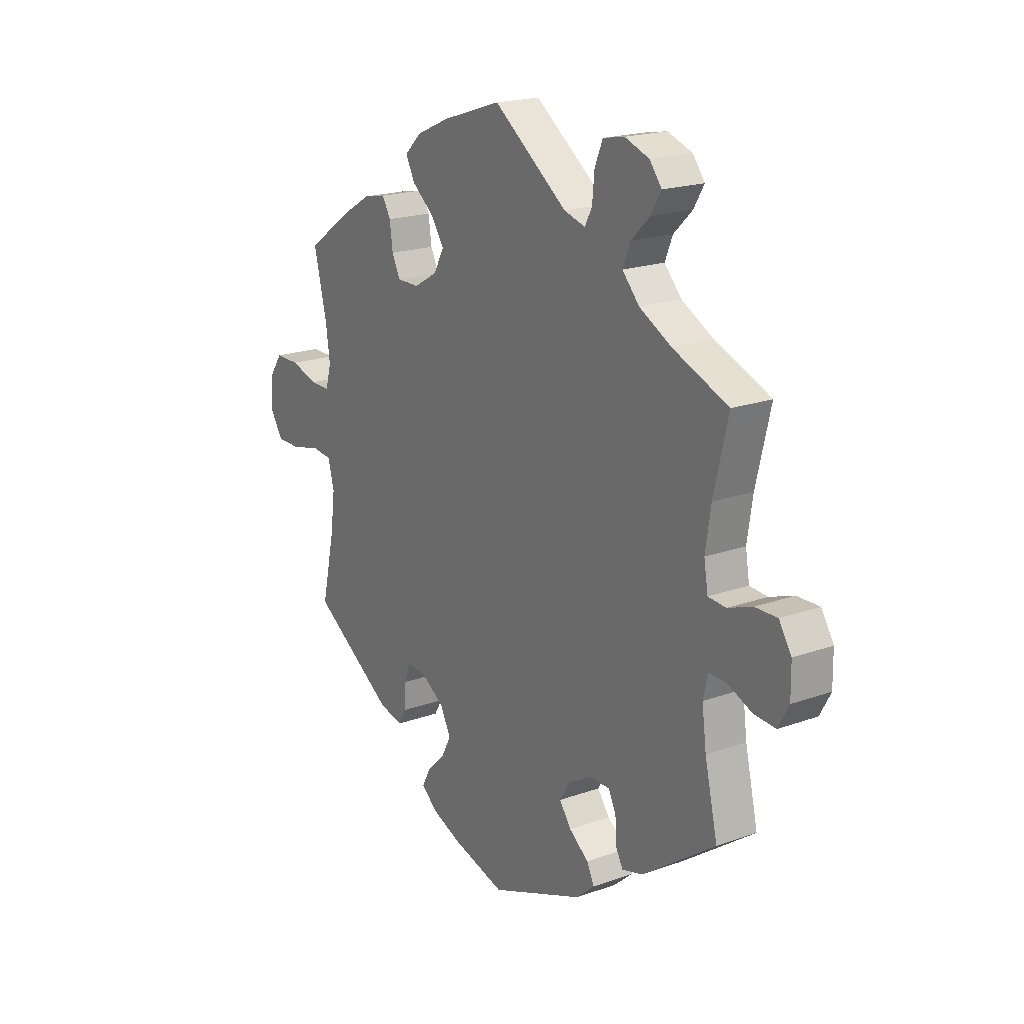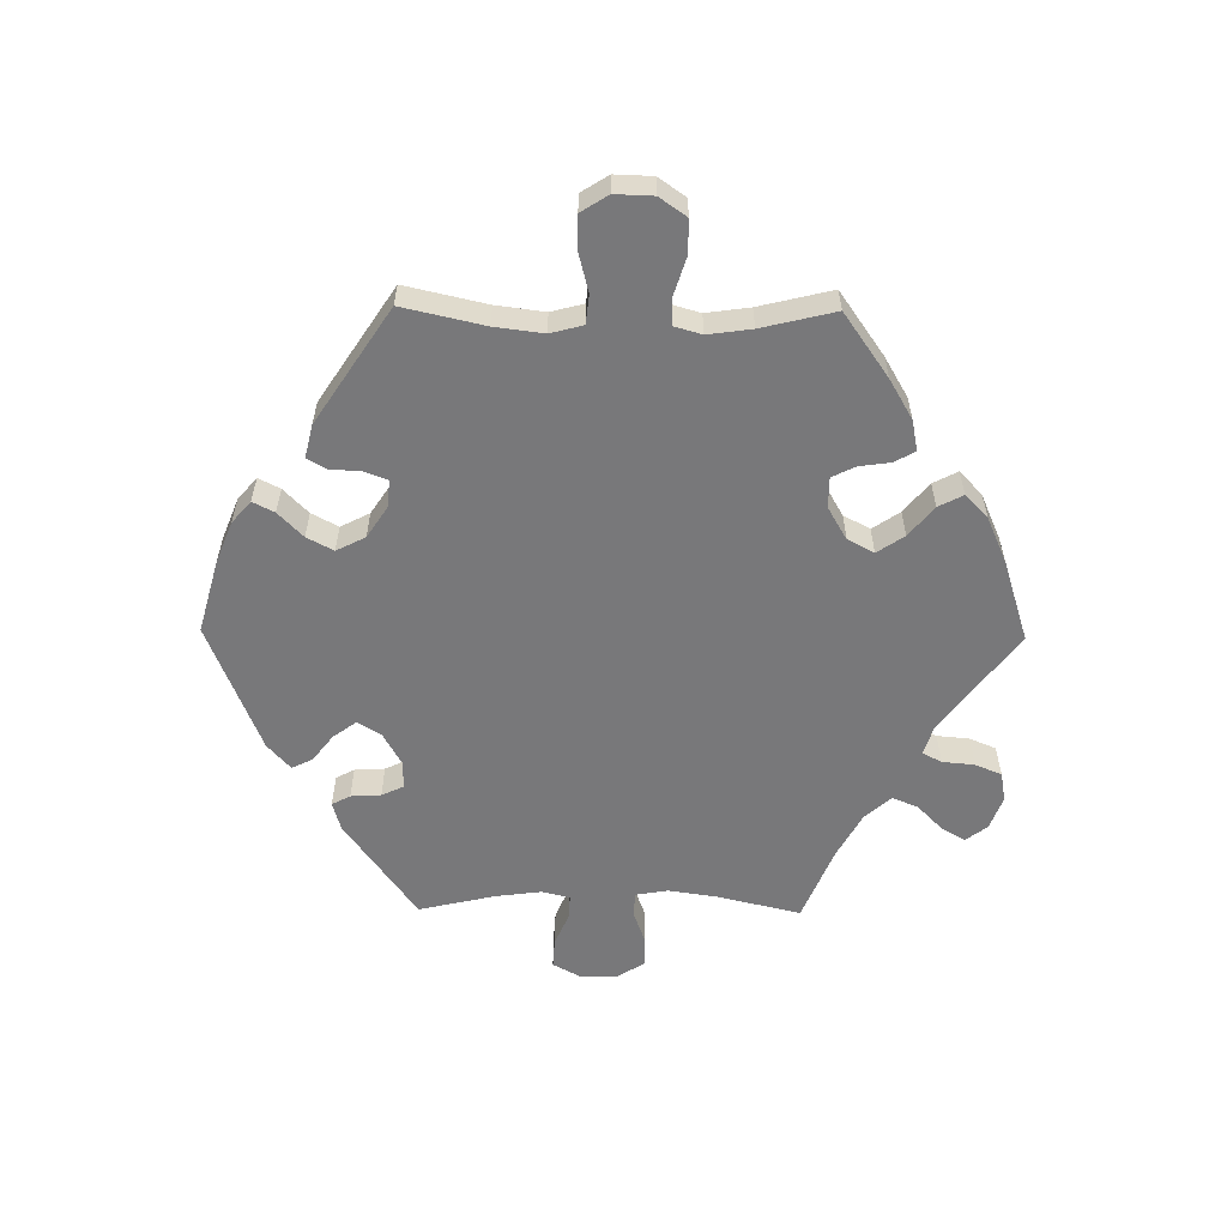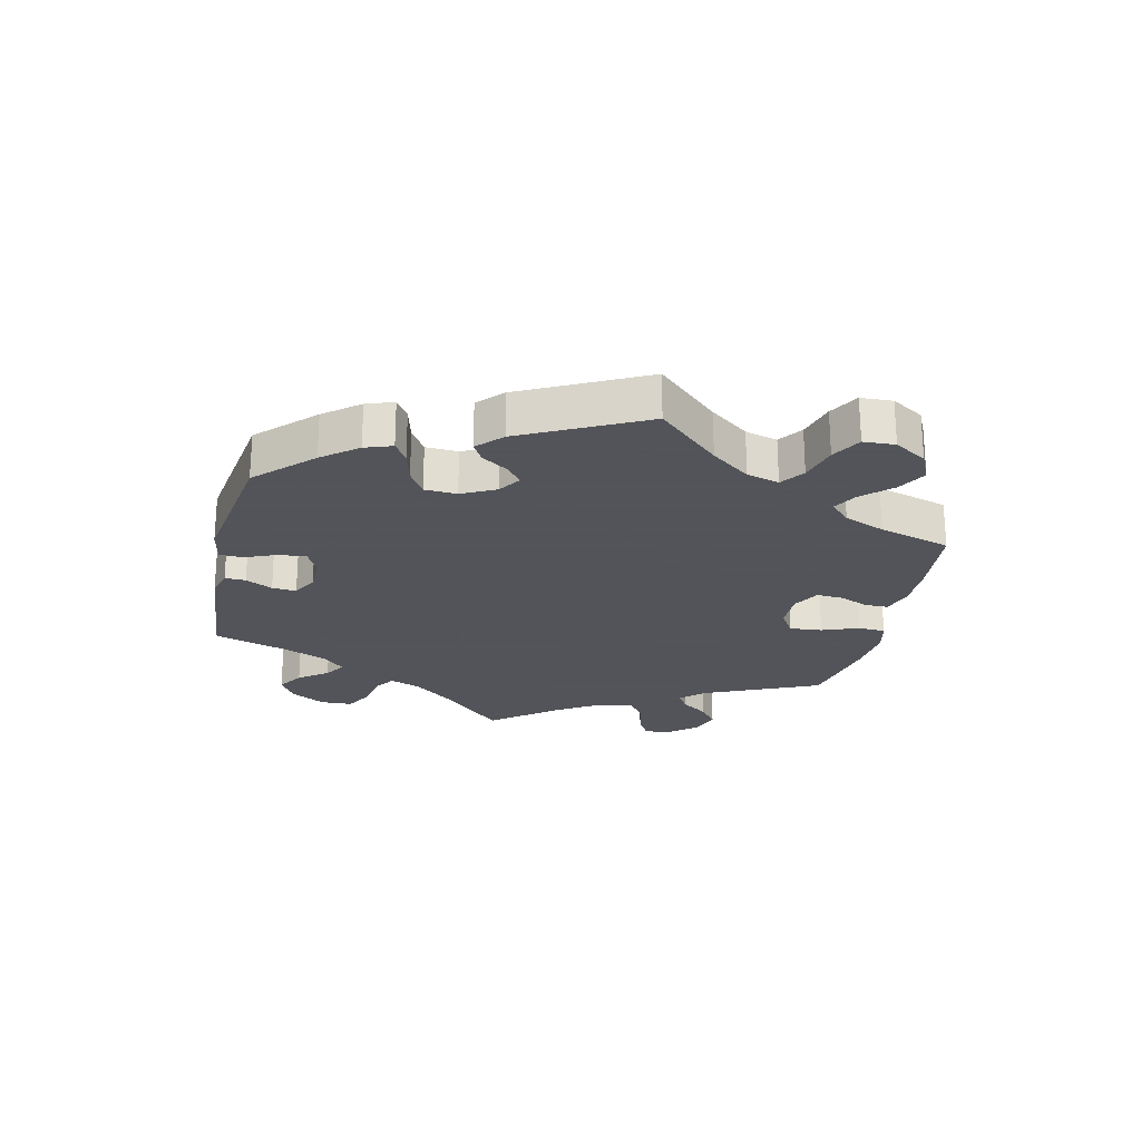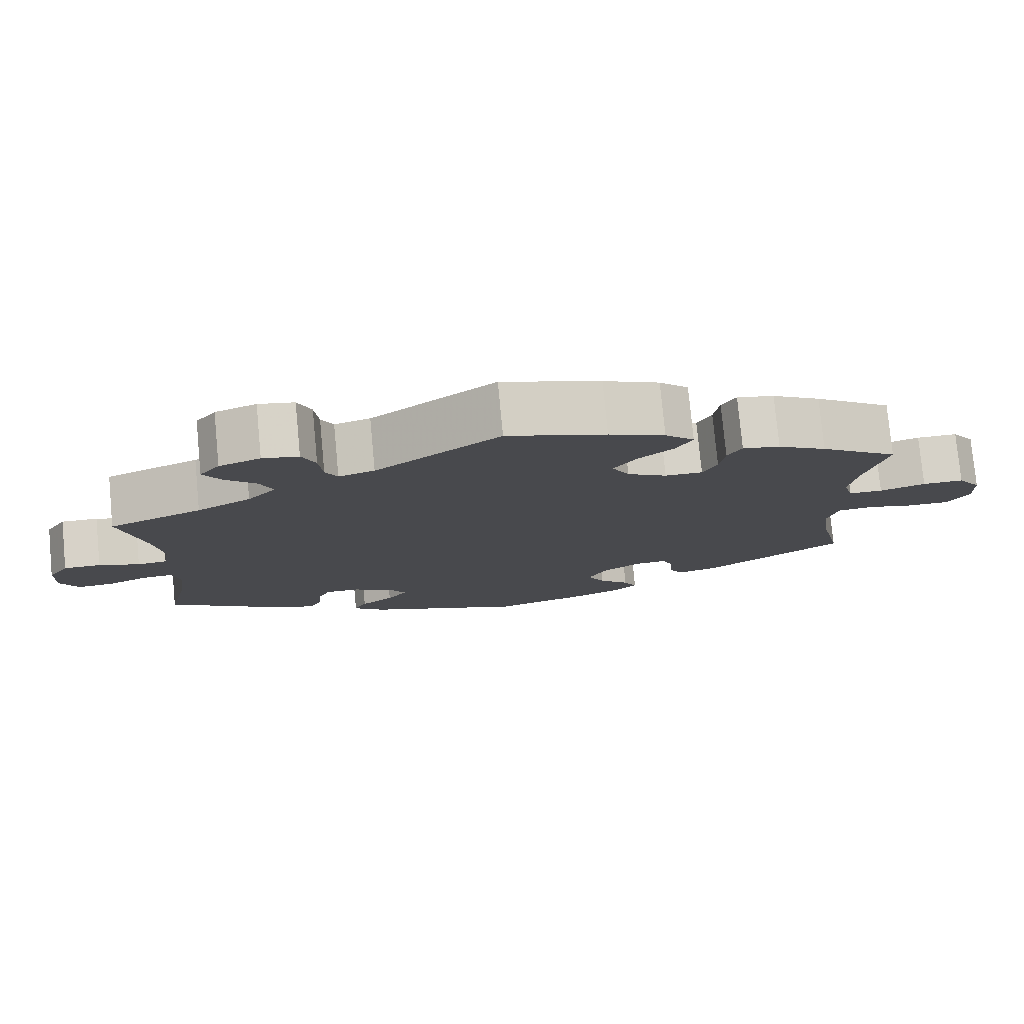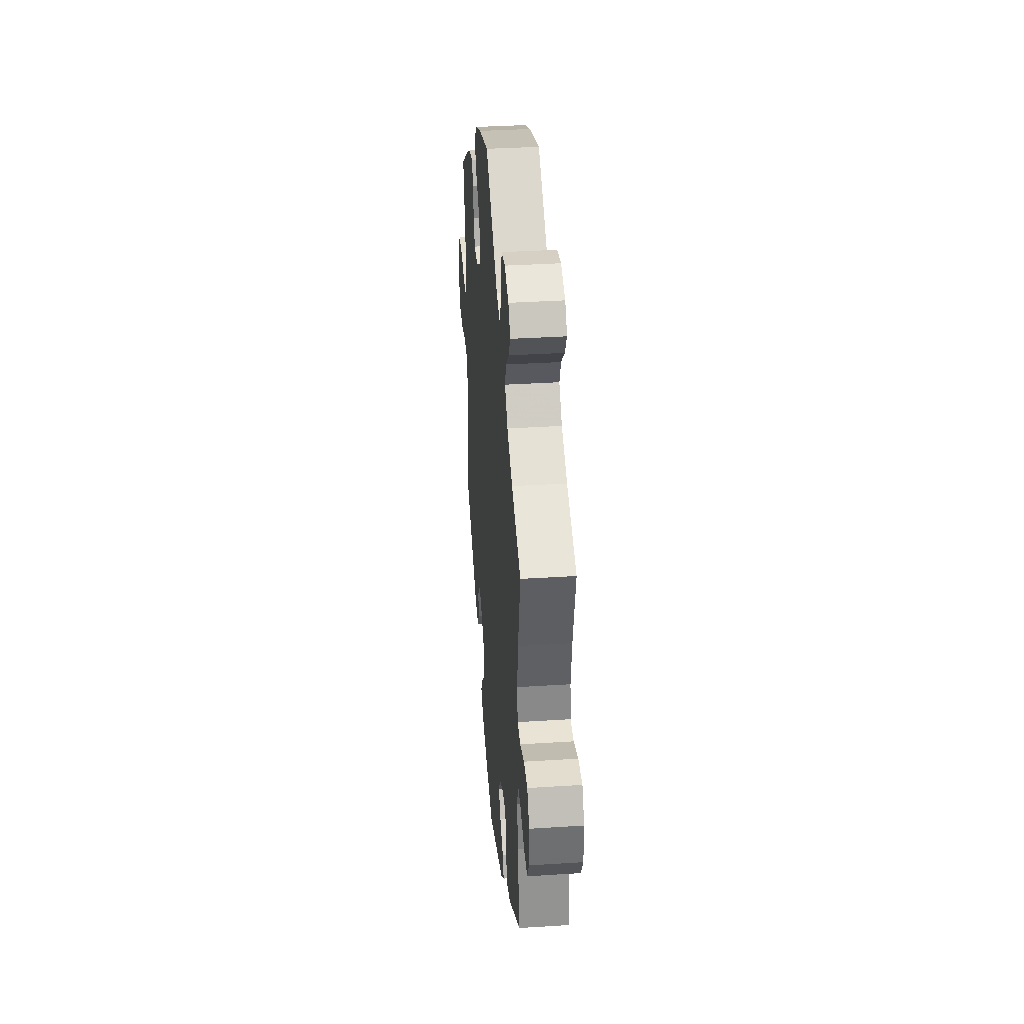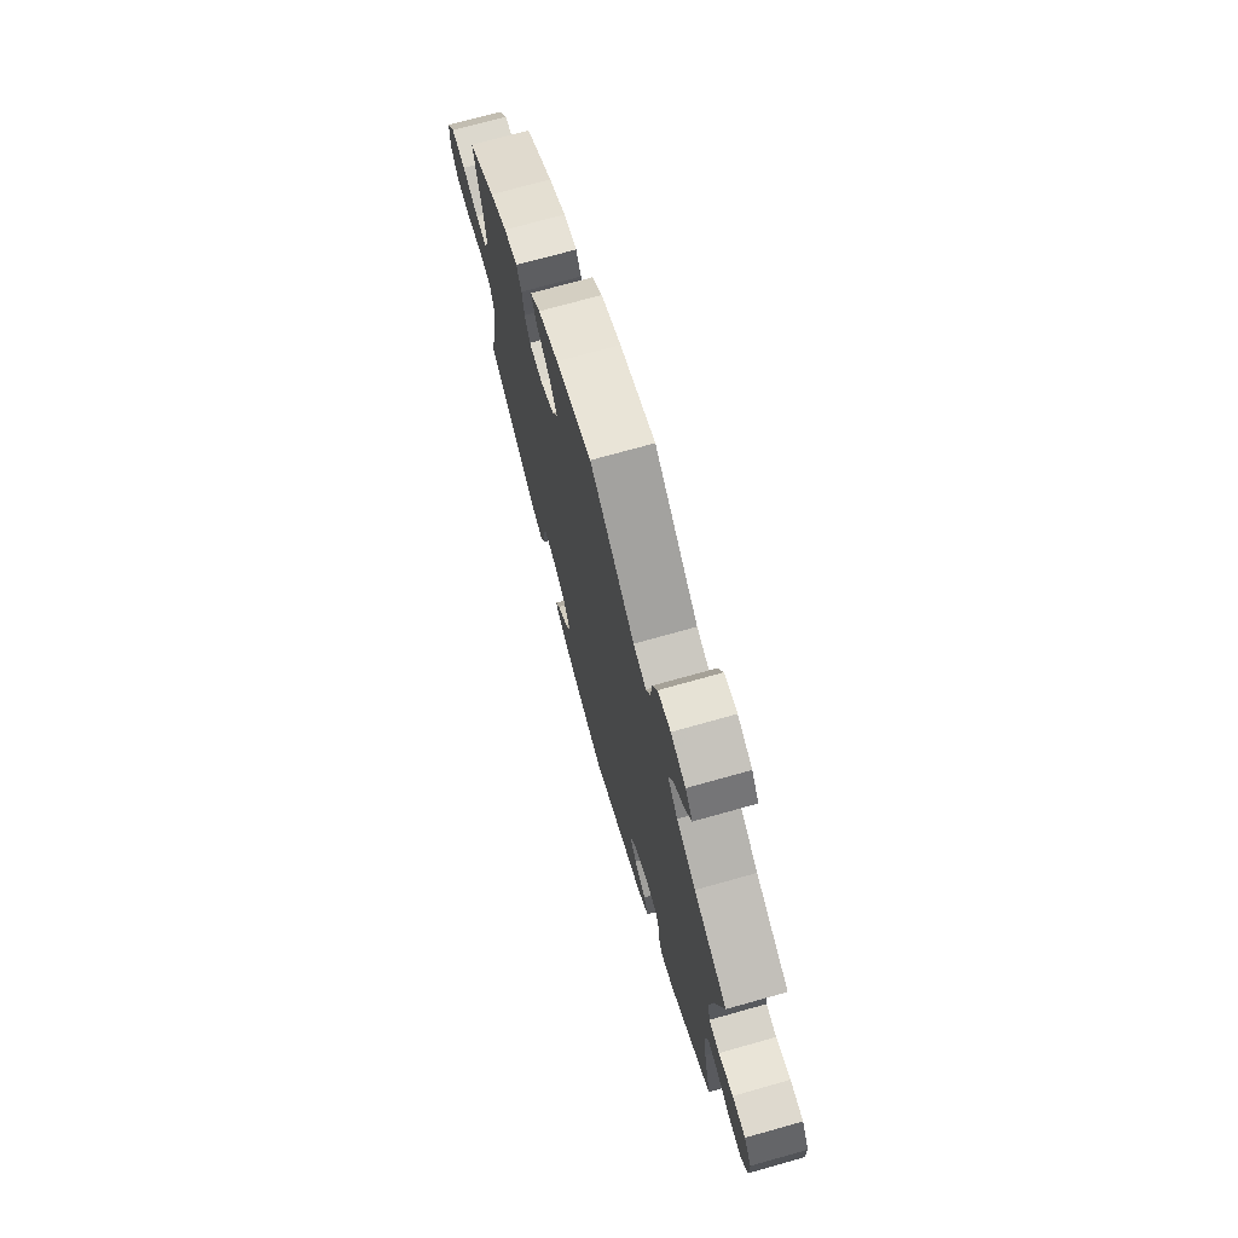
<metadata>
{"format":"obj","ext":"obj","renderer":"f3d","projection":"perspective","resolution":1024,"background":"white","views":[{"elev":19.6,"azim":56.3,"up":"+Z"},{"elev":-57.5,"azim":-90.7,"up":"+Y"},{"elev":-23.9,"azim":-132.7,"up":"+Y"},{"elev":77.9,"azim":174.6,"up":"+Z"},{"elev":36.8,"azim":85.3,"up":"+Z"},{"elev":72.5,"azim":74.3,"up":"+Z"}]}
</metadata>
<code>
v -0.223 0.07 0.309
v 0.537 0.07 0.31
v -0.133 0.07 0.577
v 0.372 0.07 -0.427
v 0.509 0.07 -0.064
v -0.187 0.07 -0.56
v -0.677 0.07 -0.056
v -0.164 0.07 -0.454
v -0.165 0.07 -0.364
v -0.705 0.07 -0.012
v 0.676 0.07 -0.048
v -0.141 0.07 -0.411
v 0.243 0.07 -0.326
v 0.549 0.07 -0.066
v 0.231 0.07 0.514
v -0.617 0.07 0.094
v 0.194 0.07 -0.431
v 0.384 0.07 0.564
v 0.167 0.07 -0.394
v -0.273 0.07 0.309
v 0.542 0.07 0.039
v -0.558 0.07 -0.04
v 0.302 0.07 0.619
v -0.205 0.07 -0.494
v -0.433 0.07 0.383
v 0 0.07 -0.62
v -0.296 0.07 -0.446
v 0.325 0.07 -0.44
v -0.299 0.07 0.398
v 0.361 0.07 0.525
v 0.167 0.07 0.497
v 0.319 0.07 0.484
v -0.508 0.07 0.191
v -0.497 0.07 -0.098
v -0.208 0.07 0.544
v -0.147 0.07 0.383
v -0.275 0.07 -0.364
v -0.556 0.07 0.075
v -0.511 0.07 -0.045
v -0.278 0.07 -0.415
v -0.511 0.07 0.075
v 0.254 0.07 0.61
v 0.508 0.07 -0.185
v -0.119 0.07 -0.587
v -0.621 0.07 -0.056
v 0.537 0.07 -0.31
v 0.505 0.07 0.175
v 0.289 0.07 -0.325
v 0.493 0.07 0.095
v 0.306 0.07 -0.361
v 0.34 0.07 0.4
v 0.255 0.07 -0.499
v 0.603 0.07 -0.089
v 0.652 0.07 -0.092
v -0.35 0.07 -0.433
v -0.368 0.07 0.421
v -0.226 0.07 0.467
v -0.217 0.07 -0.33
v 0.236 0.07 0.567
v 0.215 0.07 0.483
v -0.177 0.07 0.427
v -0.318 0.07 0.431
v -0.507 0.07 -0.177
v -0.17 0.07 0.34
v -0 0.07 0.62
v 0.191 0.07 -0.355
v -0.261 0.07 -0.327
v 0.309 0.07 -0.41
v 0.597 0.07 0.059
v 0.238 0.07 -0.465
v 0.502 0.07 0.042
v 0.213 0.07 -0.536
v -0.672 0.07 0.094
v -0.703 0.07 0.05
v -0.498 0.07 0.12
v 0.357 0.07 0.599
v 0.647 0.07 0.06
v -0.537 0.07 -0.31
v -0.537 0.07 0.31
v 0.498 0.07 -0.11
v -0.223 0.07 -0.529
v 0.302 0.07 0.442
v 0.675 0.07 0.016
v 0.412 0.07 0.361
v -0.292 0.07 0.347
v -0.247 0.07 0.507
v -0.223 -0 0.309
v 0.537 -0 0.31
v -0.133 -0 0.577
v 0.372 -0 -0.427
v 0.509 -0 -0.064
v -0.187 -0 -0.56
v -0.677 -0 -0.056
v -0.164 -0 -0.454
v -0.165 -0 -0.364
v -0.705 -0 -0.012
v 0.676 -0 -0.048
v -0.141 -0 -0.411
v 0.243 -0 -0.326
v 0.549 -0 -0.066
v 0.231 -0 0.514
v -0.617 -0 0.094
v 0.194 -0 -0.431
v 0.384 -0 0.564
v 0.167 -0 -0.394
v -0.273 -0 0.309
v 0.542 -0 0.039
v -0.558 -0 -0.04
v 0.302 -0 0.619
v -0.205 -0 -0.494
v -0.433 -0 0.383
v 0 -0 -0.62
v -0.296 -0 -0.446
v 0.325 -0 -0.44
v -0.299 -0 0.398
v 0.361 -0 0.525
v 0.167 -0 0.497
v 0.319 -0 0.484
v -0.508 -0 0.191
v -0.497 -0 -0.098
v -0.208 -0 0.544
v -0.147 -0 0.383
v -0.275 -0 -0.364
v -0.556 -0 0.075
v -0.511 -0 -0.045
v -0.278 -0 -0.415
v -0.511 -0 0.075
v 0.254 -0 0.61
v 0.508 -0 -0.185
v -0.119 -0 -0.587
v -0.621 -0 -0.056
v 0.537 -0 -0.31
v 0.505 -0 0.175
v 0.289 -0 -0.325
v 0.493 -0 0.095
v 0.306 -0 -0.361
v 0.34 -0 0.4
v 0.255 -0 -0.499
v 0.603 -0 -0.089
v 0.652 -0 -0.092
v -0.35 -0 -0.433
v -0.368 -0 0.421
v -0.226 -0 0.467
v -0.217 -0 -0.33
v 0.236 -0 0.567
v 0.215 -0 0.483
v -0.177 -0 0.427
v -0.318 -0 0.431
v -0.507 -0 -0.177
v -0.17 -0 0.34
v -0 -0 0.62
v 0.191 -0 -0.355
v -0.261 -0 -0.327
v 0.309 -0 -0.41
v 0.597 -0 0.059
v 0.238 -0 -0.465
v 0.502 -0 0.042
v 0.213 -0 -0.536
v -0.672 -0 0.094
v -0.703 -0 0.05
v -0.498 -0 0.12
v 0.357 -0 0.599
v 0.647 -0 0.06
v -0.537 -0 -0.31
v -0.537 -0 0.31
v 0.498 -0 -0.11
v -0.223 -0 -0.529
v 0.302 -0 0.442
v 0.675 -0 0.016
v 0.412 -0 0.361
v -0.292 -0 0.347
v -0.247 -0 0.507
f 84 2 47
f 51 84 47 49
f 82 51 49 71
f 76 18 30 32
f 76 32 82
f 23 76 82
f 15 59 42 23
f 60 15 23 82
f 31 60 82 71
f 3 65 31 71
f 61 57 86 35
f 36 61 35 3
f 56 62 29 85
f 56 85 20
f 33 79 25 56
f 75 33 56 20
f 41 75 20 1
f 74 73 16 38
f 74 38 41
f 10 74 41
f 22 45 7 10
f 39 22 10 41
f 34 39 41 1
f 27 55 78 63
f 37 40 27 63
f 67 37 63 34
f 58 67 34 1
f 6 81 24 8
f 6 8 12
f 44 6 12
f 26 44 12
f 72 26 12 9
f 17 70 52 72
f 19 17 72 9
f 4 28 68 50
f 43 46 4 50
f 80 43 50 48
f 5 80 48 13
f 11 54 53 14
f 11 14 5
f 83 11 5
f 21 69 77 83
f 71 21 83 5
f 36 3 71 5
f 9 58 1 64
f 66 19 9 64
f 66 64 36
f 5 13 66 36
f 133 88 170
f 135 133 170 137
f 157 135 137 168
f 118 116 104 162
f 168 118 162
f 168 162 109
f 109 128 145 101
f 168 109 101 146
f 157 168 146 117
f 157 117 151 89
f 121 172 143 147
f 89 121 147 122
f 171 115 148 142
f 106 171 142
f 142 111 165 119
f 106 142 119 161
f 87 106 161 127
f 124 102 159 160
f 127 124 160
f 127 160 96
f 96 93 131 108
f 127 96 108 125
f 87 127 125 120
f 149 164 141 113
f 149 113 126 123
f 120 149 123 153
f 87 120 153 144
f 94 110 167 92
f 98 94 92
f 98 92 130
f 98 130 112
f 95 98 112 158
f 158 138 156 103
f 95 158 103 105
f 136 154 114 90
f 136 90 132 129
f 134 136 129 166
f 99 134 166 91
f 100 139 140 97
f 91 100 97
f 91 97 169
f 169 163 155 107
f 91 169 107 157
f 91 157 89 122
f 150 87 144 95
f 150 95 105 152
f 122 150 152
f 122 152 99 91
f 47 133 135 49
f 49 135 157 71
f 71 157 107 21
f 21 107 155 69
f 69 155 163 77
f 77 163 169 83
f 83 169 97 11
f 11 97 140 54
f 54 140 139 53
f 53 139 100 14
f 14 100 91 5
f 5 91 166 80
f 80 166 129 43
f 43 129 132 46
f 46 132 90 4
f 4 90 114 28
f 28 114 154 68
f 68 154 136 50
f 50 136 134 48
f 48 134 99 13
f 13 99 152 66
f 66 152 105 19
f 19 105 103 17
f 17 103 156 70
f 70 156 138 52
f 52 138 158 72
f 72 158 112 26
f 26 112 130 44
f 44 130 92 6
f 6 92 167 81
f 81 167 110 24
f 24 110 94 8
f 8 94 98 12
f 12 98 95 9
f 9 95 144 58
f 58 144 153 67
f 67 153 123 37
f 37 123 126 40
f 40 126 113 27
f 27 113 141 55
f 55 141 164 78
f 78 164 149 63
f 63 149 120 34
f 34 120 125 39
f 39 125 108 22
f 22 108 131 45
f 45 131 93 7
f 7 93 96 10
f 10 96 160 74
f 74 160 159 73
f 73 159 102 16
f 16 102 124 38
f 38 124 127 41
f 41 127 161 75
f 75 161 119 33
f 33 119 165 79
f 79 165 111 25
f 25 111 142 56
f 56 142 148 62
f 62 148 115 29
f 29 115 171 85
f 85 171 106 20
f 20 106 87 1
f 1 87 150 64
f 64 150 122 36
f 36 122 147 61
f 61 147 143 57
f 57 143 172 86
f 86 172 121 35
f 35 121 89 3
f 3 89 151 65
f 65 151 117 31
f 31 117 146 60
f 60 146 101 15
f 15 101 145 59
f 59 145 128 42
f 42 128 109 23
f 23 109 162 76
f 76 162 104 18
f 18 104 116 30
f 30 116 118 32
f 32 118 168 82
f 82 168 137 51
f 51 137 170 84
f 84 170 88 2
f 2 88 133 47

</code>
